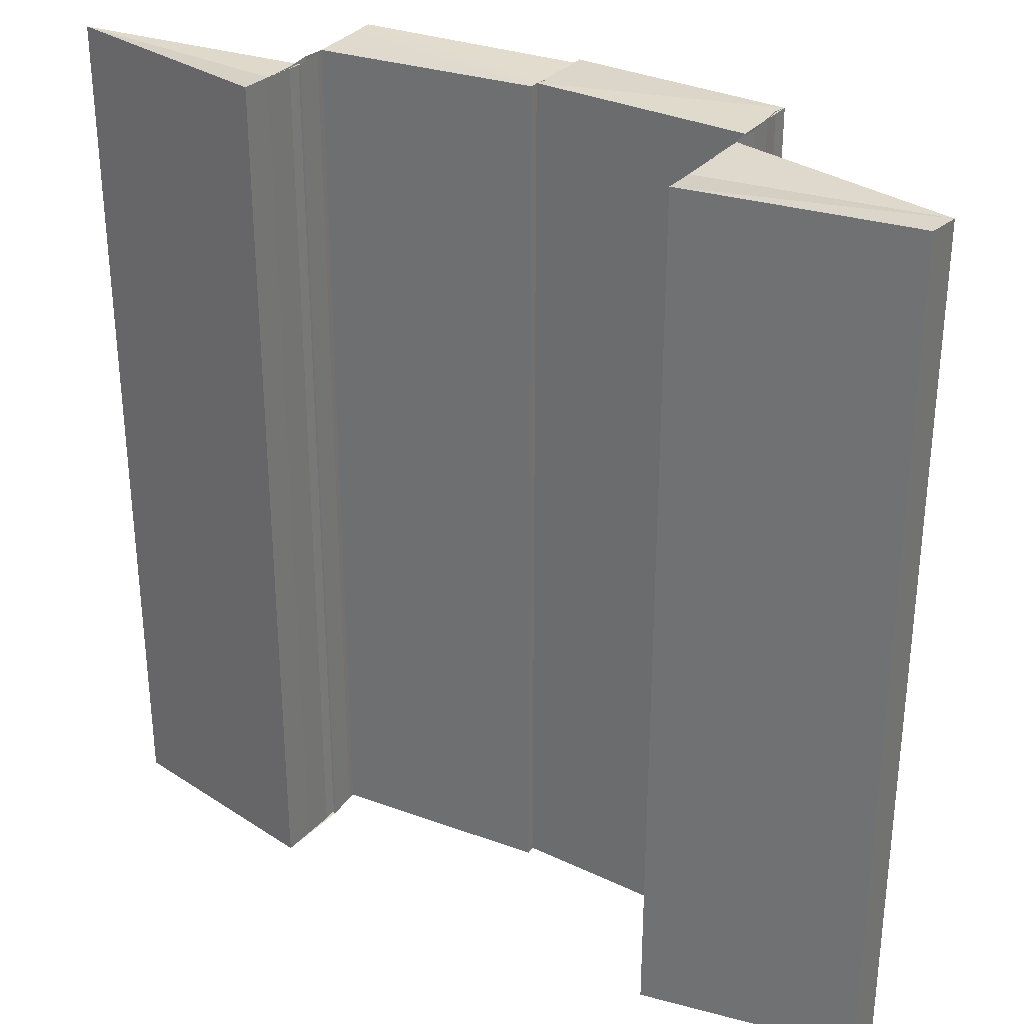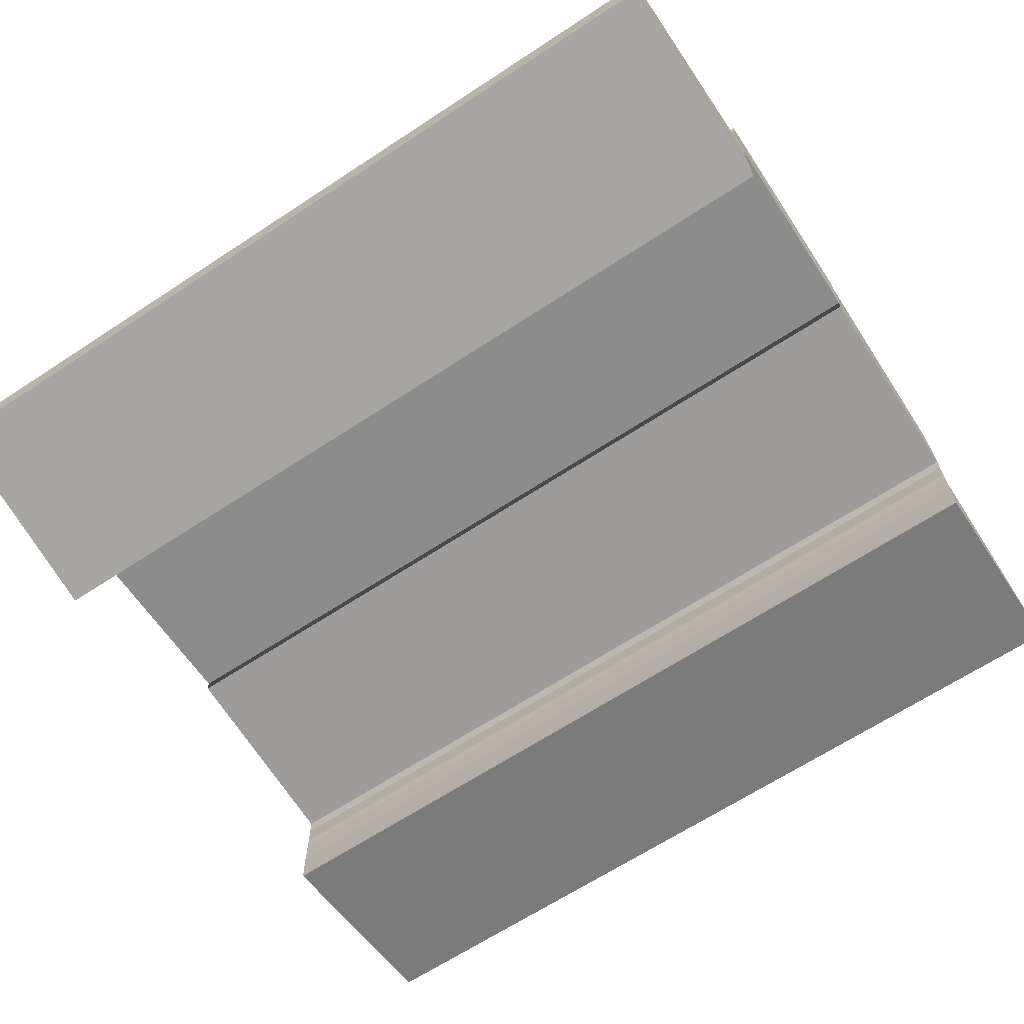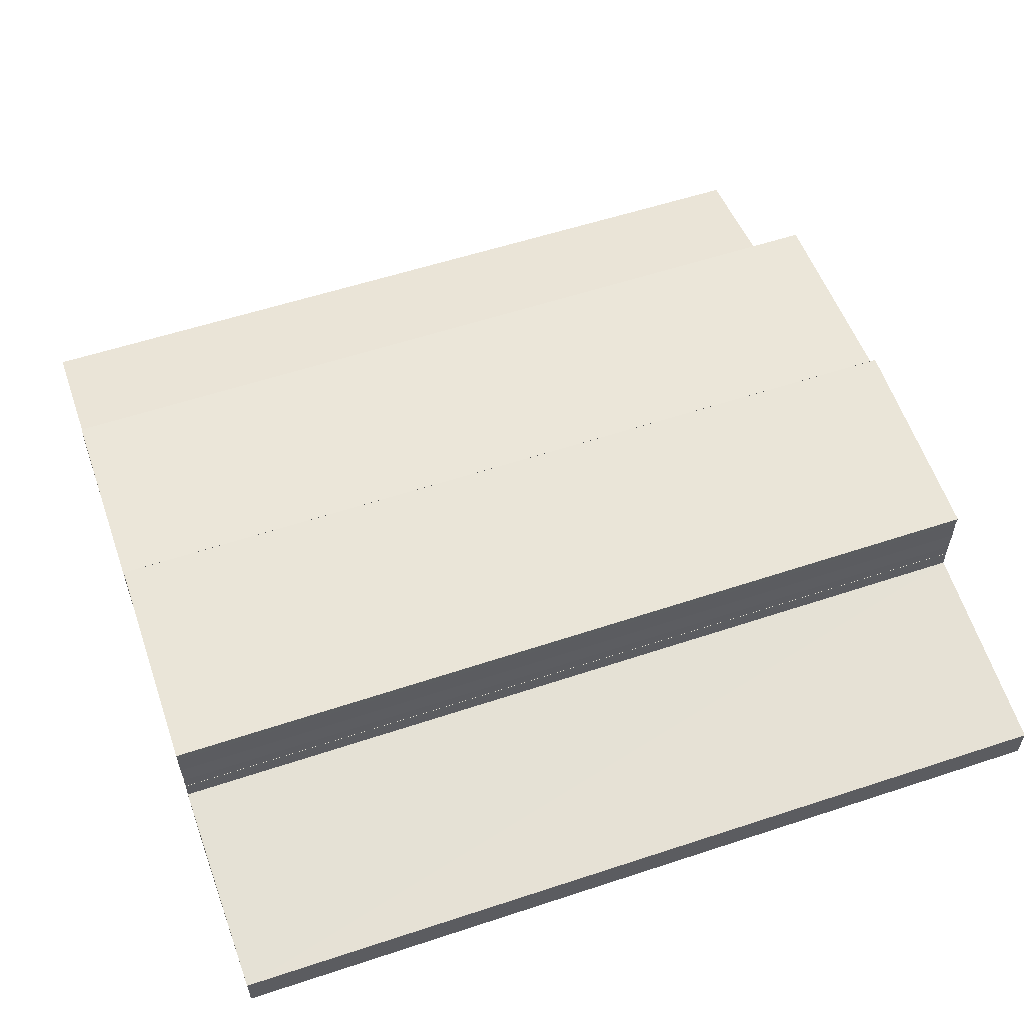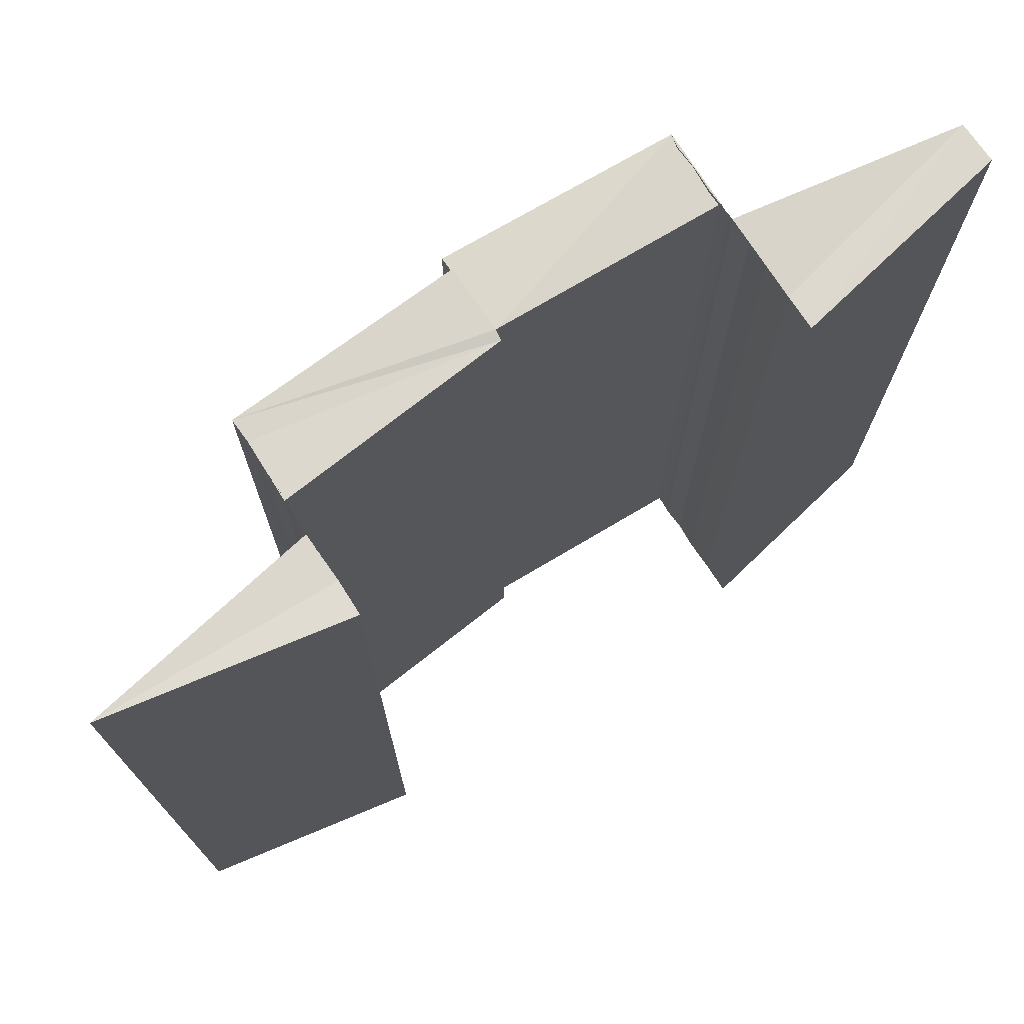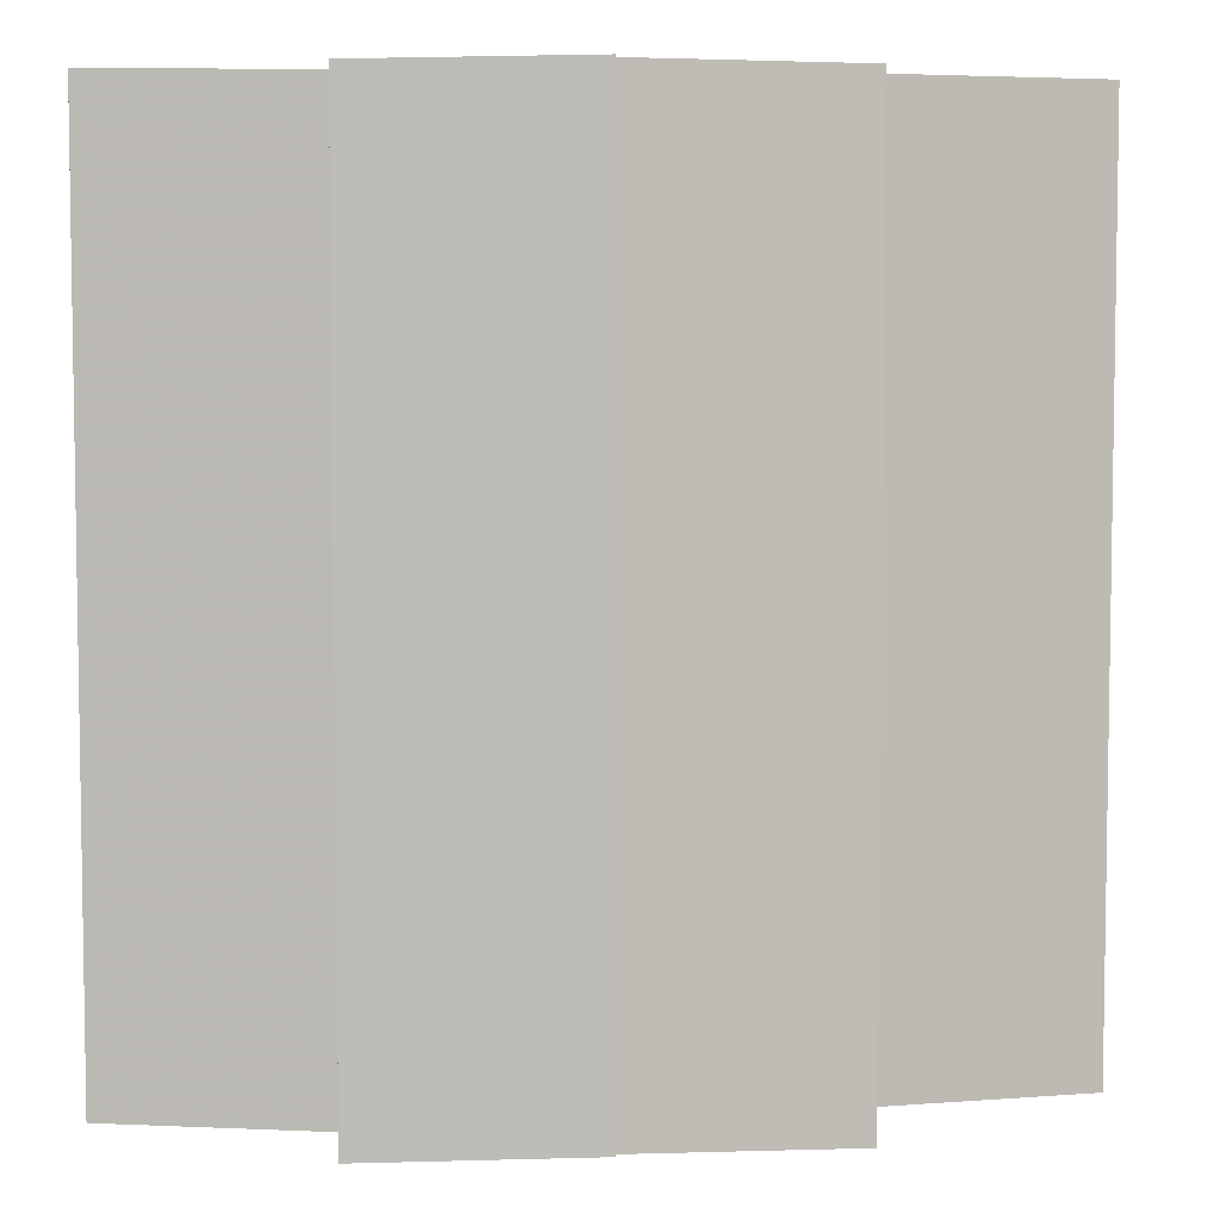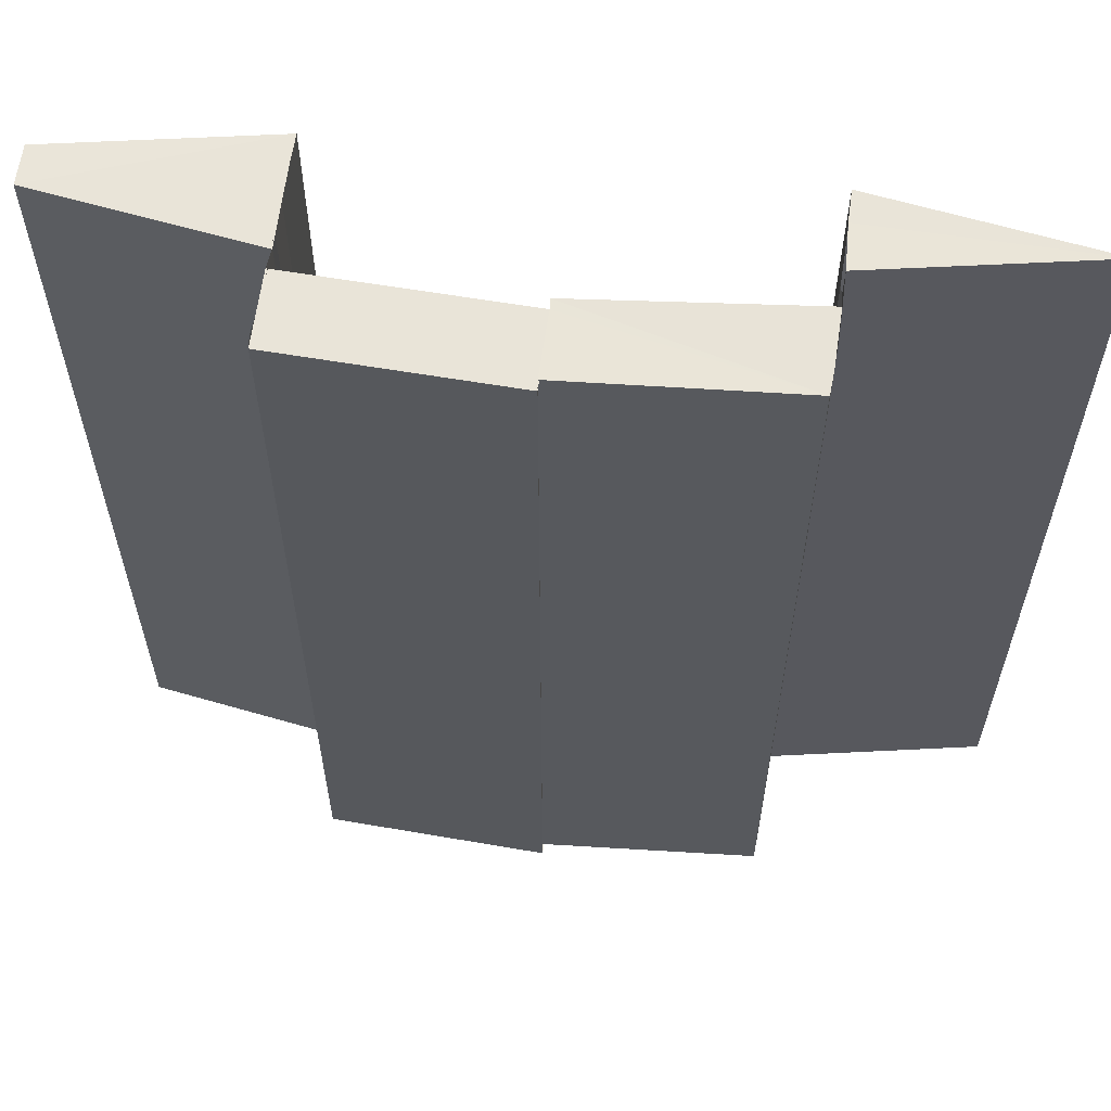
<metadata>
{"format":"obj","ext":"obj","renderer":"f3d","projection":"perspective","resolution":1024,"background":"white","views":[{"elev":31.2,"azim":-147.9,"up":"+Y"},{"elev":-66.1,"azim":-56.8,"up":"+Z"},{"elev":57.0,"azim":-109.1,"up":"+Z"},{"elev":74.2,"azim":146.8,"up":"+Y"},{"elev":5.5,"azim":-4.1,"up":"+Y"},{"elev":60.7,"azim":7.2,"up":"+Y"}]}
</metadata>
<code>
o 5758
v 2169 1876 12.33
v 2169 1876 12.33
v 2169 1876 12.33
v 2169 1876 12.33
v 2169 1876 12.33
v 2169 1876 12.33
v 2169 1876 12.33
v 2169 1876 12.33
v 2169 1876 12.33
v 2169 1876 12.33
v 2169 1877 12.33
v 2169 1877 12.33
v 2169 1877 12.33
v 2169 1876 12.33
v 2169 1877 12.33
v 2169 1876 12.33
v 2169 1877 12.33
v 2169 1876 12.33
v 2169 1876 12.33
v 2169 1876 12.33
v 2169 1877 12.33
v 2169 1876 12.33
v 2169 1877 12.33
v 2169 1877 12.33
v 2169 1877 12.33
v 2169 1877 12.33
v 2169 1876 12.33
v 2169 1876 12.34
v 2169 1876 12.33
v 2169 1876 12.34
v 2169 1876 12.33
v 2169 1877 12.33
v 2169 1877 12.34
v 2169 1877 12.33
v 2169 1876 12.33
v 2169 1877 12.33
v 2169 1876 12.33
v 2169 1877 12.33
v 2169 1876 12.34
v 2169 1876 12.34
v 2169 1877 12.34
v 2169 1877 12.34
v 2169 1877 12.33
v 2169 1877 12.34
v 2169 1877 12.34
v 2169 1877 12.33
v 2169 1877 12.33
v 2169 1876 12.34
v 2169 1877 12.34
v 2169 1876 12.33
v 2169 1876 12.33
v 2169 1877 12.33
v 2169 1876 12.33
v 2169 1877 12.33
v 2169 1877 12.33
v 2169 1876 12.33
v 2169 1877 12.33
v 2169 1877 12.33
v 2169 1877 12.33
v 2169 1877 12.33
v 2169 1877 12.33
v 2169 1877 12.33
v 2169 1876 12.33
v 2169 1876 12.33
v 2169 1877 12.33
v 2169 1877 12.33
v 2169 1877 12.33
v 2169 1876 12.33
v 2169 1876 12.34
v 2169 1876 12.34
v 2169 1876 12.33
v 2169 1876 12.34
v 2169 1877 12.33
v 2169 1876 12.33
v 2169 1876 12.33
v 2169 1876 12.34
v 2169 1877 12.33
v 2169 1876 12.33
v 2169 1877 12.33
v 2169 1877 12.33
v 2169 1876 12.33
v 2169 1876 12.33
v 2169 1876 12.33
v 2169 1876 12.33
v 2169 1877 12.34
v 2169 1877 12.33
v 2169 1877 12.33
v 2169 1877 12.34
v 2169 1877 12.33
v 2169 1877 12.33
v 2169 1877 12.33
v 2169 1876 12.33
v 2169 1877 12.33
v 2169 1876 12.33
v 2169 1876 12.33
v 2169 1877 12.33
v 2169 1876 12.33
v 2169 1877 12.33
v 2169 1876 12.34
v 2169 1877 12.34
v 2169 1877 12.33
v 2169 1877 12.34
v 2169 1876 12.33
v 2169 1876 12.33
v 2169 1877 12.33
v 2169 1877 12.33
v 2169 1877 12.33
v 2169 1877 12.33
v 2169 1876 12.33
v 2169 1876 12.33
v 2169 1876 12.33
v 2169 1876 12.33
v 2169 1877 12.33
v 2169 1876 12.33
v 2169 1877 12.33
v 2169 1876 12.33
v 2169 1876 12.34
v 2169 1876 12.34
v 2169 1877 12.34
v 2169 1876 12.34
v 2169 1877 12.34
v 2169 1877 12.34
v 2169 1877 12.34
v 2169 1877 12.34
v 2169 1876 12.34
v 2169 1876 12.34
v 2169 1877 12.34
v 2169 1877 12.34
v 2169 1877 12.34
v 2169 1876 12.34
v 2169 1876 12.34
v 2169 1876 12.33
v 2169 1876 12.34
v 2169 1876 12.34
v 2169 1876 12.34
v 2169 1876 12.34
v 2169 1877 12.34
v 2169 1877 12.34
v 2169 1877 12.34
v 2169 1877 12.33
v 2169 1877 12.33
v 2169 1876 12.33
v 2169 1876 12.33
v 2169 1876 12.33
v 2169 1877 12.33
v 2169 1877 12.33
v 2169 1876 12.33
v 2169 1876 12.33
v 2169 1876 12.33
v 2169 1877 12.33
v 2169 1876 12.33
v 2169 1877 12.33
v 2169 1876 12.33
v 2169 1877 12.33
v 2169 1877 12.33
v 2169 1877 12.33
v 2169 1877 12.33
v 2169 1877 12.33
v 2169 1877 12.33
v 2169 1876 12.33
v 2169 1877 12.33
v 2169 1876 12.33
v 2169 1876 12.33
v 2169 1876 12.33
v 2169 1876 12.33
f 1 2 3
f 2 4 5
f 6 7 8
f 9 10 7
f 11 12 6
f 12 13 9
f 13 14 9
f 13 15 14
f 15 16 14
f 15 17 16
f 12 18 19
f 11 19 20
f 21 22 16
f 23 24 11
f 25 23 26
f 22 27 28
f 27 29 30
f 31 28 32
f 28 33 32
f 31 32 34
f 35 31 34
f 35 34 36
f 37 35 38
f 39 40 33
f 40 41 33
f 41 42 43
f 44 45 43
f 45 46 47
f 48 44 49
f 50 51 52
f 53 50 52
f 51 54 55
f 56 55 57
f 58 59 56
f 60 61 62
f 63 64 65
f 64 66 67
f 68 69 70
f 71 72 69
f 73 74 68
f 74 75 76
f 77 73 78
f 77 79 78
f 80 79 81
f 79 82 83
f 79 82 84
f 85 86 87
f 88 89 86
f 90 91 89
f 92 93 90
f 94 92 90
f 92 95 93
f 95 96 93
f 95 97 96
f 97 98 96
f 99 94 100
f 94 101 102
f 103 104 98
f 104 105 106
f 107 108 109
f 108 110 111
f 108 110 112
f 113 114 112
f 115 108 116
f 115 113 116
f 117 118 119
f 120 118 121
f 118 122 123
f 118 122 124
f 125 126 127
f 126 128 129
f 130 131 127
f 132 133 134
f 135 136 137
f 136 138 139
f 140 141 142
f 141 143 144
f 145 146 147
f 146 148 149
f 146 150 148
f 150 151 148
f 150 152 151
f 152 153 151
f 154 155 152
f 155 156 157
f 158 159 153
f 159 160 153
f 160 156 161
f 162 161 163
f 160 164 165

</code>
